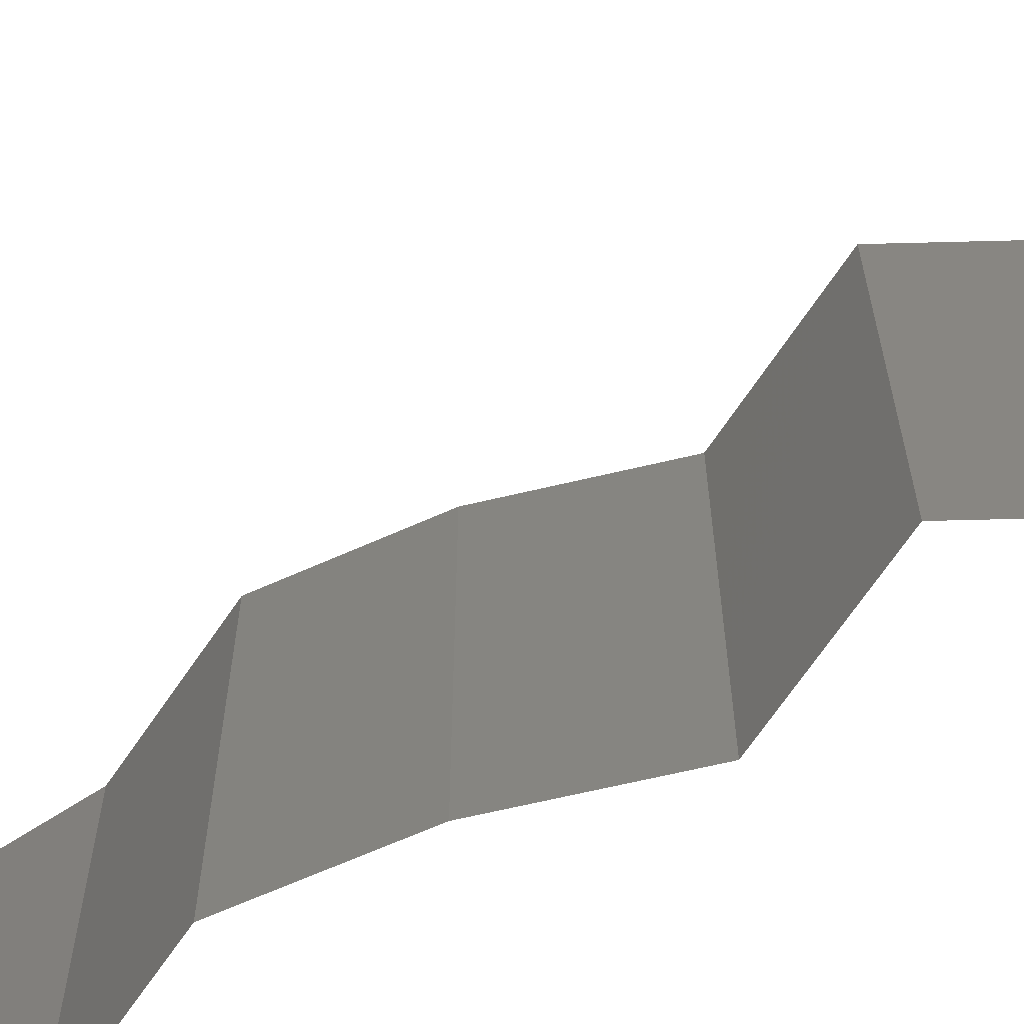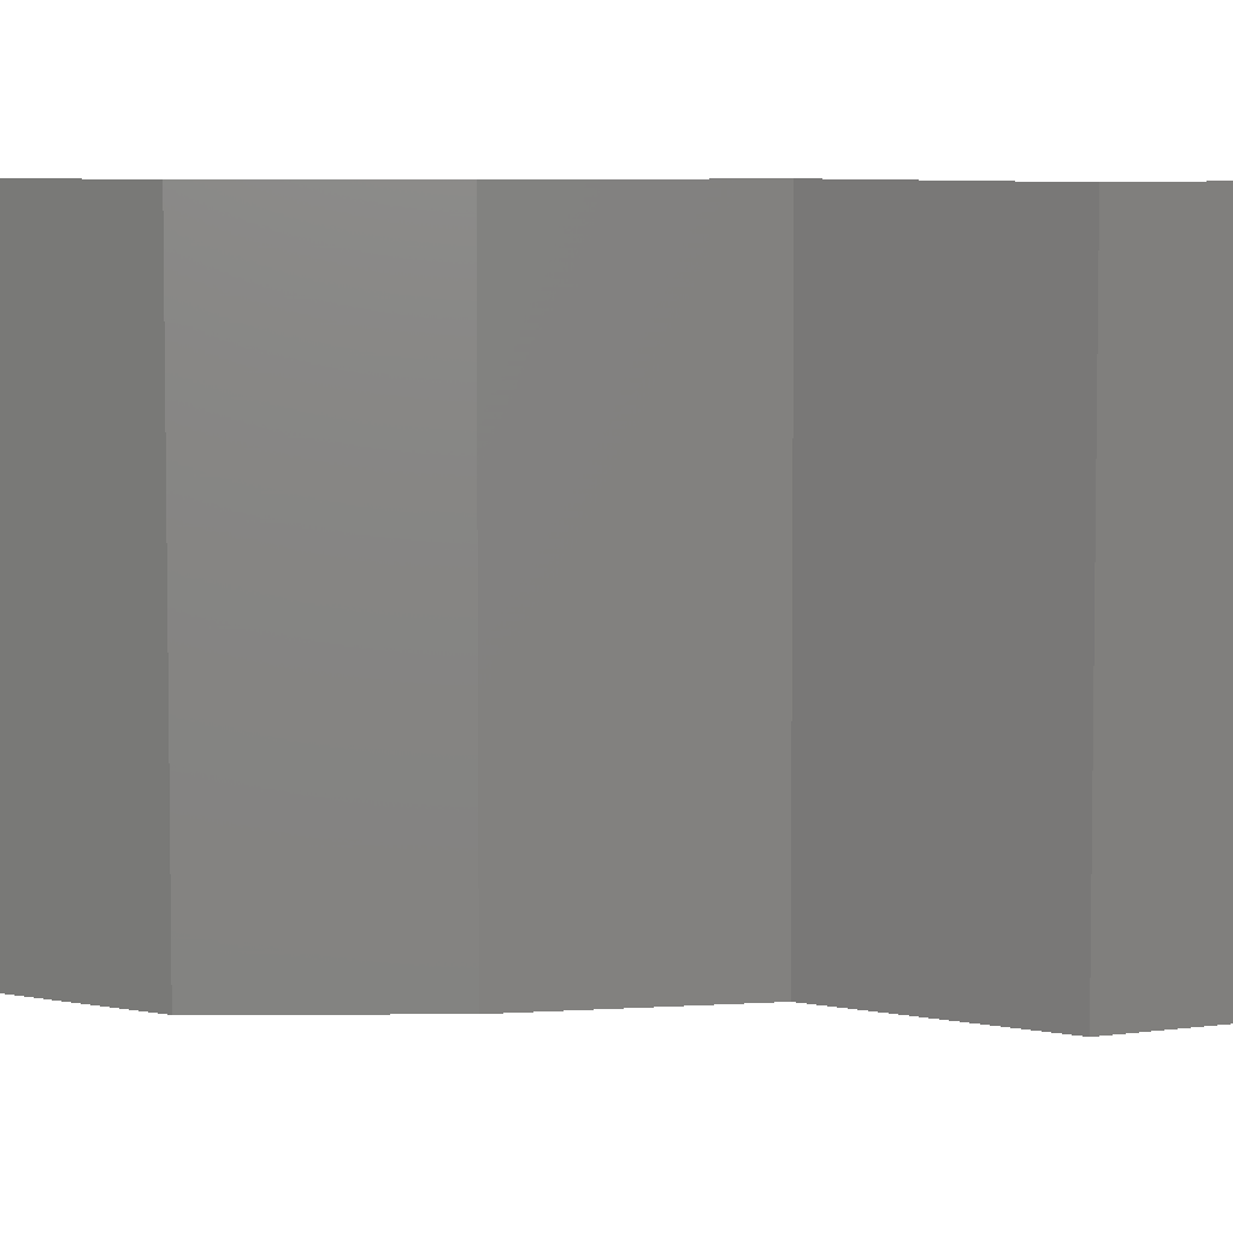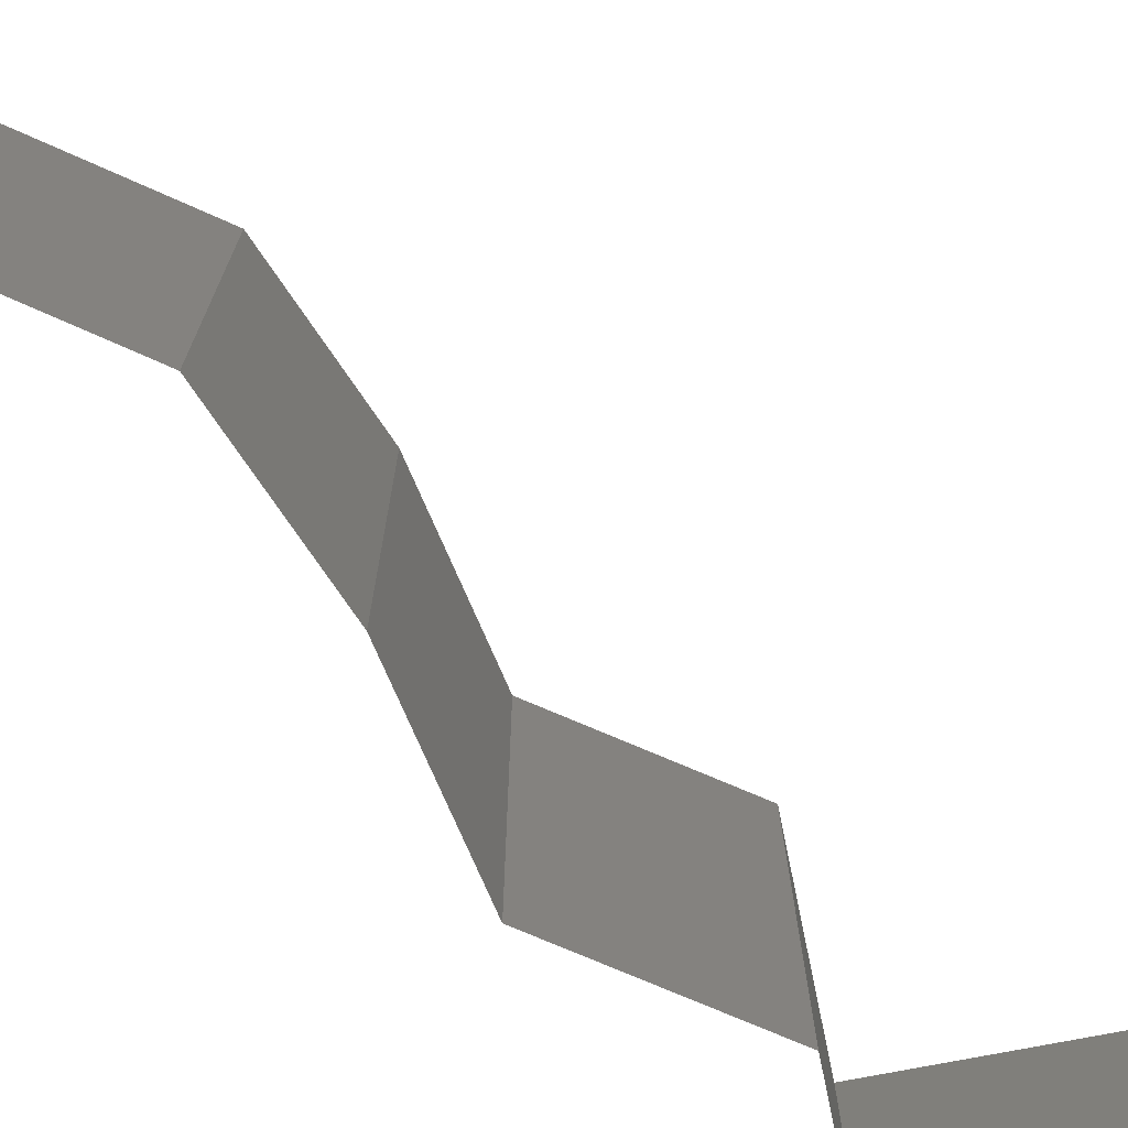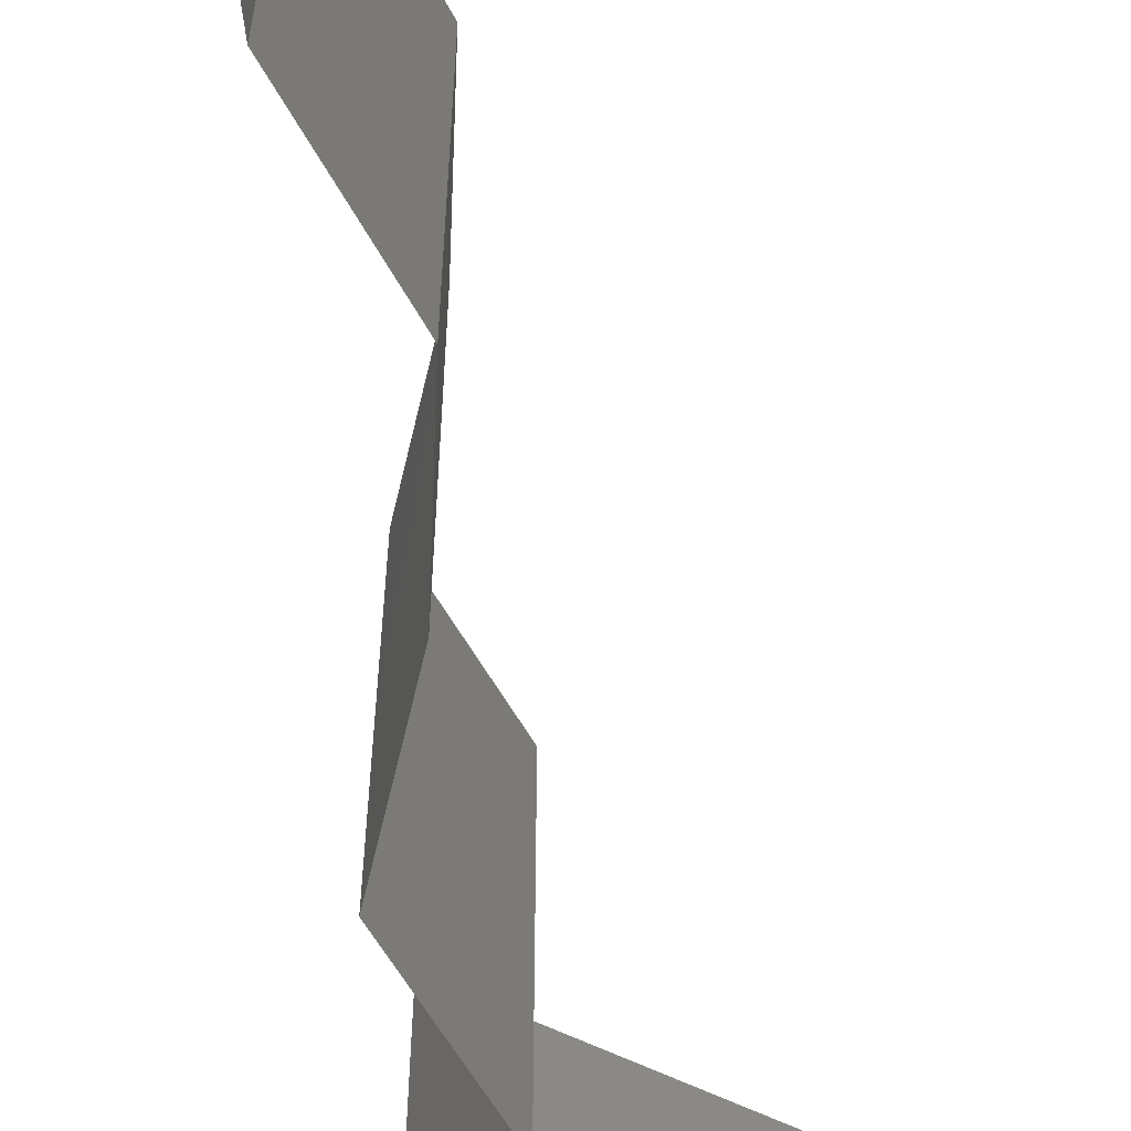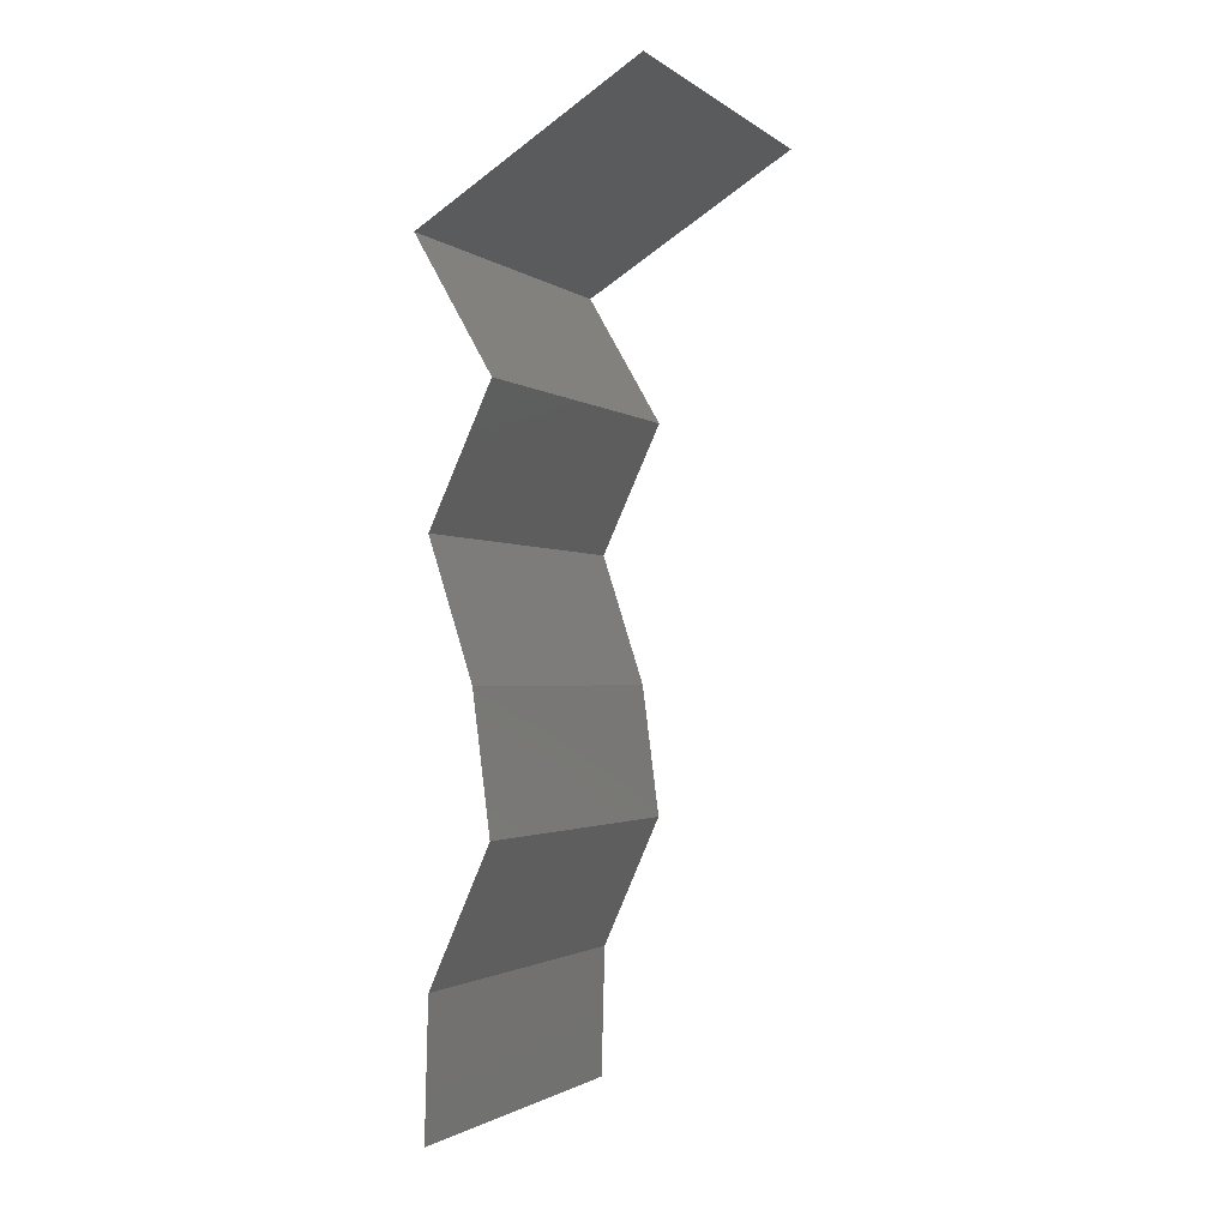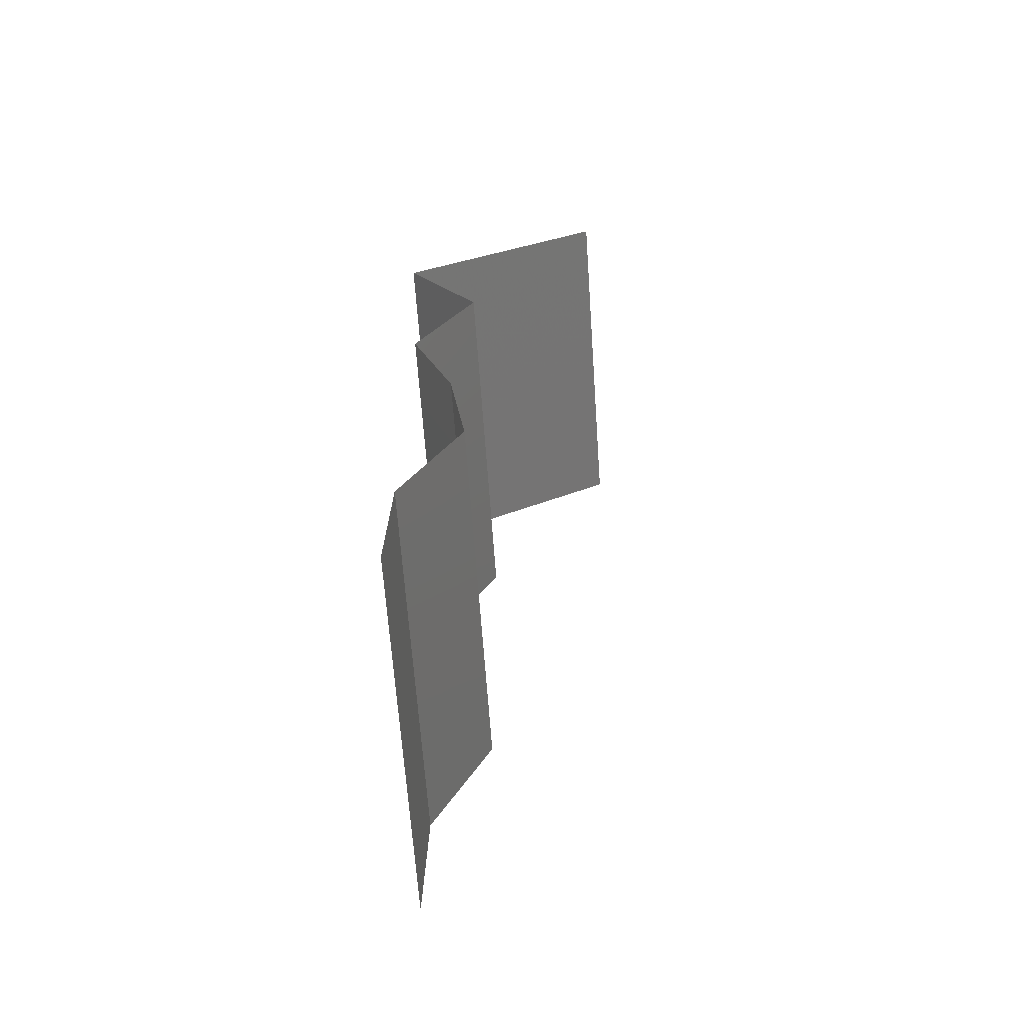
<metadata>
{"format":"stl","ext":"stl","renderer":"f3d","projection":"perspective","resolution":1024,"background":"white","views":[{"elev":-65.8,"azim":121.7,"up":"+Z"},{"elev":6.5,"azim":96.7,"up":"+Z"},{"elev":-76.3,"azim":41.9,"up":"+Z"},{"elev":-62.2,"azim":5.1,"up":"+Z"},{"elev":-1.8,"azim":24.6,"up":"+Y"},{"elev":-65.1,"azim":4.0,"up":"+Y"}]}
</metadata>
<code>
# stl→obj: 43 verts, 64 faces
v 0.02152 0.05124 0
v 0.02152 0.05124 0.01
v 0.02576 0.05381 0.005
v 0.03364 0.05857 0.02
v 0.03364 0.05857 0.01
v 0.02939 0.056 0.015
v 0.02152 0.05124 0.02
v 0.02552 0.05366 0.015
v 0.03364 0.05857 0
v 0.02964 0.05615 0.005
v 0.02758 0.05491 0.02
v 0.02758 0.05491 0
v 0.02758 0.05491 0.01
v 0.02365 0.04758 0.015
v 0.02578 0.04392 0
v 0.02578 0.04392 0.01
v 0.02365 0.04758 0.005
v 0.02578 0.04392 0.02
v 0.02407 0.04026 0.015
v 0.02236 0.0366 0
v 0.02236 0.0366 0.01
v 0.02407 0.04026 0.005
v 0.02236 0.0366 0.02
v 0.02356 0.03294 0.015
v 0.02477 0.02928 0
v 0.02477 0.02928 0.01
v 0.02356 0.03294 0.005
v 0.02477 0.02928 0.02
v 0.02573 0.02196 0.01
v 0.02525 0.02562 0.005
v 0.02525 0.02562 0.015
v 0.02573 0.02196 0.02
v 0.02573 0.02196 0
v 0.02408 0.0183 0.015
v 0.02242 0.01464 0
v 0.02242 0.01464 0.01
v 0.02408 0.0183 0.005
v 0.02242 0.01464 0.02
v 0.02223 0.007321 0.02
v 0.02233 0.01098 0.015
v 0.02223 0.007321 0.01
v 0.02233 0.01098 0.005
v 0.02223 0.007321 0
f 1 2 3
f 4 5 6
f 2 7 8
f 5 9 10
f 11 4 6
f 12 1 3
f 9 12 10
f 7 11 8
f 11 6 8
f 12 3 10
f 8 6 13
f 10 3 13
f 3 2 13
f 2 8 13
f 6 5 13
f 5 10 13
f 7 2 14
f 15 16 17
f 2 1 17
f 16 18 14
f 18 7 14
f 16 2 17
f 1 15 17
f 2 16 14
f 18 16 19
f 20 21 22
f 16 15 22
f 21 23 19
f 15 20 22
f 23 18 19
f 16 21 19
f 21 16 22
f 23 21 24
f 25 26 27
f 21 20 27
f 26 28 24
f 26 21 27
f 21 26 24
f 20 25 27
f 28 23 24
f 29 26 30
f 26 29 31
f 32 28 31
f 25 33 30
f 26 25 30
f 28 26 31
f 33 29 30
f 29 32 31
f 32 29 34
f 35 36 37
f 29 33 37
f 36 38 34
f 38 32 34
f 36 29 37
f 33 35 37
f 29 36 34
f 39 38 40
f 41 36 42
f 35 43 42
f 36 41 40
f 36 35 42
f 38 36 40
f 43 41 42
f 41 39 40

</code>
